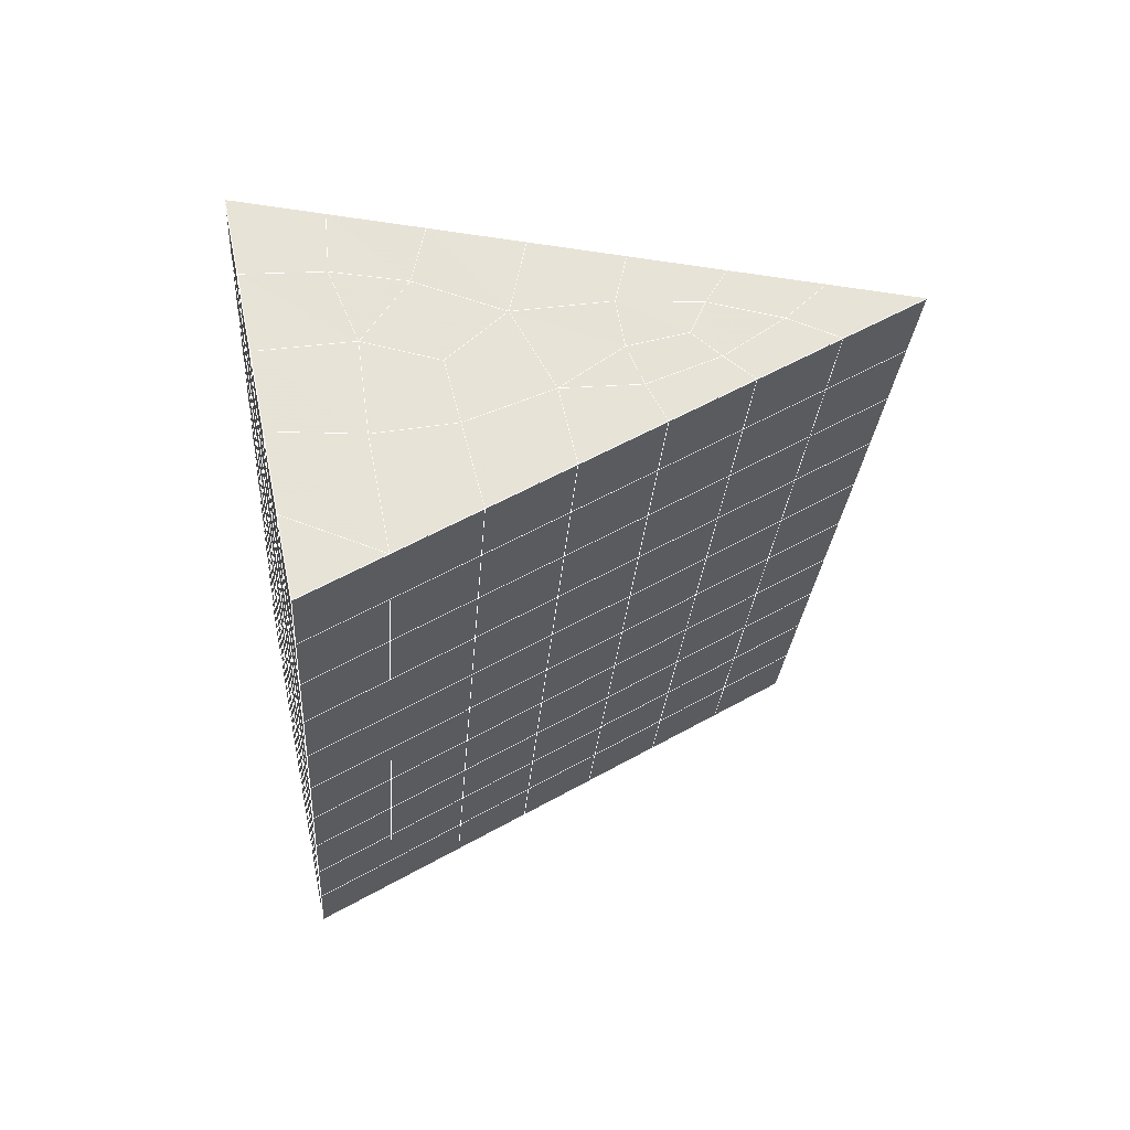
<metadata>
{"format":"obj","ext":"obj","renderer":"f3d","projection":"perspective","resolution":1024,"background":"white","views":[{"elev":64.7,"azim":-101.5,"up":"+Z"}]}
</metadata>
<code>
v 49 23.56 20.7
v 51 23.56 20.7
v 50.89 21.61 20.57
v 49.04 21.3 20.54
v 49 23.4 22.9
v 51 23.4 22.9
v 49 23.25 25.09
v 51 23.25 25.09
v 49 23.1 27.29
v 51 23.1 27.29
v 49 22.94 29.48
v 51 22.94 29.48
v 49 22.79 31.68
v 51 22.79 31.68
v 49 22.64 33.87
v 51 22.64 33.87
v 49 22.48 36.07
v 51 22.48 36.07
v 49 22.33 38.26
v 51 22.33 38.26
v 49 22.18 40.45
v 51 22.18 40.45
v 49 22.02 42.65
v 51 22.02 42.65
v 48.58 19.86 42.5
v 50.89 19.7 42.49
v 48.54 17.87 42.36
v 50.12 17.96 42.36
v 49.04 15.67 42.2
v 51.13 16.34 42.25
v 49.84 14 42.09
v 51.02 13.98 42.09
v 49.96 12.52 41.98
v 50.69 12.01 41.95
v 49.26 11.94 41.94
v 49.99 10.33 41.83
v 48.57 11.34 41.9
v 49.29 9.197 41.75
v 48.57 11.49 39.71
v 49.29 9.351 39.56
v 48.57 11.64 37.51
v 49.29 9.504 37.36
v 48.57 11.8 35.32
v 49.29 9.658 35.17
v 48.57 11.95 33.12
v 49.29 9.811 32.97
v 48.57 12.1 30.93
v 49.29 9.965 30.78
v 48.57 12.26 28.73
v 49.29 10.12 28.58
v 48.57 12.41 26.54
v 49.29 10.27 26.39
v 48.57 12.56 24.34
v 49.29 10.42 24.19
v 48.57 12.72 22.15
v 49.29 10.58 22
v 48.57 12.87 19.96
v 49.29 10.73 19.81
v 50.01 13.24 19.98
v 50 11.35 19.85
v 51.43 12.87 19.96
v 50.71 10.73 19.81
v 51.43 12.72 22.15
v 50.71 10.58 22
v 51.43 12.56 24.34
v 50.71 10.43 24.19
v 51.43 12.41 26.54
v 50.71 10.27 26.39
v 51.43 12.26 28.73
v 50.71 10.12 28.58
v 51.43 12.1 30.93
v 50.71 9.965 30.78
v 51.43 11.95 33.12
v 50.71 9.812 32.97
v 51.43 11.8 35.32
v 50.71 9.658 35.17
v 51.43 11.64 37.51
v 50.71 9.504 37.36
v 51.43 11.49 39.71
v 50.71 9.351 39.56
v 51.43 11.34 41.9
v 50.71 9.198 41.75
v 52.14 13.47 42.05
v 52.14 13.63 39.86
v 52.14 13.78 37.66
v 52.14 13.93 35.47
v 52.14 14.09 33.27
v 52.14 14.24 31.08
v 52.14 14.39 28.88
v 52.14 14.55 26.69
v 52.14 14.7 24.49
v 52.14 14.85 22.3
v 52.14 15.01 20.1
v 50.04 15.87 20.16
v 47.86 15.01 20.1
v 47.86 14.85 22.3
v 47.86 14.7 24.49
v 47.86 14.55 26.69
v 47.86 14.39 28.88
v 47.86 14.24 31.08
v 47.86 14.09 33.27
v 47.86 13.93 35.47
v 47.86 13.78 37.66
v 47.86 13.63 39.86
v 47.86 13.47 42.05
v 48.84 13.78 42.07
v 50 7.06 41.6
v 50 7.213 39.41
v 50 7.367 37.21
v 50 7.52 35.02
v 50 7.674 32.82
v 50 7.827 30.63
v 50 7.981 28.43
v 50 8.134 26.24
v 50 8.288 24.05
v 50 8.441 21.85
v 50 8.594 19.66
v 51.49 17.88 20.31
v 52.86 17.14 20.25
v 52.19 19.6 20.43
v 53.57 19.28 20.4
v 52.62 21.58 20.56
v 54.29 21.42 20.55
v 53 23.56 20.7
v 55 23.56 20.7
v 53 23.4 22.9
v 55 23.4 22.9
v 53 23.25 25.09
v 55 23.25 25.09
v 53 23.1 27.29
v 55 23.1 27.29
v 53 22.94 29.48
v 55 22.94 29.48
v 53 22.79 31.68
v 55 22.79 31.68
v 53 22.64 33.87
v 55 22.64 33.87
v 53 22.48 36.06
v 55 22.48 36.07
v 53 22.33 38.26
v 55 22.33 38.26
v 53 22.18 40.45
v 55 22.18 40.45
v 53 22.02 42.65
v 55 22.02 42.65
v 52.76 20.07 42.51
v 54.29 19.89 42.5
v 52.24 18.33 42.39
v 53.57 17.75 42.35
v 52.86 15.61 42.2
v 47.14 15.61 42.2
v 46.43 17.75 42.35
v 45.71 19.89 42.5
v 47 22.02 42.65
v 47 22.18 40.45
v 47 22.33 38.26
v 47 22.48 36.07
v 47 22.64 33.87
v 47 22.79 31.68
v 47 22.94 29.48
v 47 23.1 27.29
v 47 23.25 25.09
v 47 23.4 22.9
v 47 23.56 20.7
v 47.23 21.63 20.57
v 48.83 18.07 20.32
v 50.46 19.54 20.42
v 47.14 17.14 20.25
v 47.14 16.99 22.45
v 47.14 16.84 24.64
v 47.14 16.68 26.84
v 47.14 16.53 29.03
v 47.14 16.38 31.23
v 47.14 16.22 33.42
v 47.14 16.07 35.62
v 47.14 15.92 37.81
v 47.14 15.76 40.01
v 52.86 16.99 22.45
v 52.86 16.84 24.64
v 52.86 16.68 26.84
v 52.86 16.53 29.03
v 52.86 16.38 31.23
v 52.86 16.22 33.42
v 52.86 16.07 35.62
v 52.86 15.92 37.81
v 52.86 15.76 40.01
v 53.57 17.9 40.16
v 53.57 18.05 37.96
v 53.57 18.21 35.77
v 53.57 18.36 33.57
v 53.57 18.52 31.38
v 53.57 18.67 29.18
v 53.57 18.82 26.99
v 53.57 18.98 24.79
v 53.57 19.13 22.6
v 54.29 20.04 40.3
v 54.29 20.19 38.11
v 54.29 20.35 35.92
v 54.29 20.5 33.72
v 54.29 20.65 31.53
v 54.29 20.81 29.33
v 54.29 20.96 27.14
v 54.29 21.11 24.94
v 54.29 21.27 22.75
v 47.79 19.94 20.45
v 46.43 19.28 20.4
v 46.43 19.13 22.6
v 46.43 18.98 24.79
v 46.43 18.82 26.99
v 46.43 18.67 29.18
v 46.43 18.52 31.38
v 46.43 18.36 33.57
v 46.43 18.21 35.77
v 46.43 18.05 37.96
v 46.43 17.9 40.15
v 45.71 21.42 20.55
v 45.71 21.27 22.75
v 45.71 21.11 24.94
v 45.71 20.96 27.14
v 45.71 20.81 29.33
v 45.71 20.65 31.53
v 45.71 20.5 33.72
v 45.71 20.35 35.92
v 45.71 20.19 38.11
v 45.71 20.04 40.3
v 45 23.56 20.7
v 45 23.4 22.9
v 45 23.25 25.09
v 45 23.1 27.29
v 45 22.94 29.48
v 45 22.79 31.68
v 45 22.64 33.87
v 45 22.48 36.07
v 45 22.33 38.26
v 45 22.18 40.45
v 45 22.02 42.65
v 49.96 12.52 41.98
v 49.84 14 42.09
v 49.04 15.67 42.2
v 47.14 15.61 42.2
v 47.14 15.76 40.01
v 47.86 13.63 39.86
v 48.57 11.49 39.71
v 49.29 9.351 39.56
v 49.29 9.197 41.75
v 50 7.06 41.6
v 50.71 9.198 41.75
v 50.71 9.351 39.56
v 51.43 11.49 39.71
v 51.43 11.34 41.9
v 52.14 13.47 42.05
v 51.02 13.98 42.09
v 51.13 16.34 42.25
v 48.84 13.78 42.07
v 47.86 13.47 42.05
v 48.57 11.34 41.9
v 49.99 10.33 41.83
v 50.69 12.01 41.95
v 49.26 11.94 41.94
v 48.57 11.64 37.51
v 47.86 13.78 37.66
v 47.14 15.92 37.81
v 46.43 18.05 37.96
v 46.43 17.9 40.15
v 46.43 17.75 42.35
v 48.54 17.87 42.36
v 52.24 18.33 42.39
v 50.89 19.7 42.49
v 50.12 17.96 42.36
v 52.86 15.61 42.2
v 52.14 13.63 39.86
v 51.43 11.64 37.51
v 50.71 9.504 37.36
v 50 7.213 39.41
v 45.71 19.89 42.5
v 45.71 20.04 40.3
v 45.71 20.19 38.11
v 45.71 20.35 35.92
v 46.43 18.21 35.77
v 47.14 16.07 35.62
v 47.86 13.93 35.47
v 52.76 20.07 42.51
v 53.57 17.75 42.35
v 53.57 17.9 40.16
v 52.86 15.76 40.01
v 52.86 15.92 37.81
v 52.14 13.78 37.66
v 52.14 13.93 35.47
v 51.43 11.8 35.32
v 51.43 11.95 33.12
v 50.71 9.812 32.97
v 50.71 9.658 35.17
v 50 7.52 35.02
v 50 7.367 37.21
v 49.29 9.504 37.36
v 54.29 19.89 42.5
v 53 22.02 42.65
v 51 22.02 42.65
v 48.58 19.86 42.5
v 55 22.02 42.65
v 55 22.18 40.45
v 55 22.33 38.26
v 55 22.48 36.07
v 54.29 20.35 35.91
v 54.29 20.5 33.72
v 53.57 18.36 33.57
v 53.57 18.52 31.38
v 52.86 16.38 31.23
v 52.86 16.53 29.03
v 52.14 14.39 28.88
v 52.14 14.55 26.69
v 51.43 12.41 26.54
v 51.43 12.56 24.34
v 50.71 10.43 24.19
v 50.71 10.27 26.39
v 50 8.134 26.24
v 50 7.981 28.43
v 49.29 10.12 28.58
v 49.29 9.965 30.78
v 48.57 12.1 30.93
v 48.57 11.95 33.12
v 47.86 14.09 33.27
v 48.57 11.8 35.32
v 49.29 9.811 32.97
v 50 7.827 30.63
v 50.71 10.12 28.58
v 51.43 12.26 28.73
v 52.14 14.24 31.08
v 52.86 16.22 33.42
v 53.57 18.21 35.77
v 54.29 20.19 38.11
v 53 22.33 38.26
v 53 22.18 40.45
v 54.29 20.04 40.3
v 53.57 18.05 37.96
v 52.86 16.07 35.62
v 52.14 14.09 33.27
v 51.43 12.1 30.93
v 50.71 9.965 30.78
v 50 7.674 32.82
v 49.29 9.658 35.17
v 51 22.18 40.45
v 49 22.02 42.65
v 45 22.02 42.65
v 45 22.18 40.45
v 45 22.33 38.26
v 45 22.48 36.06
v 45.71 20.5 33.72
v 46.43 18.36 33.57
v 47.14 16.22 33.42
v 47 22.18 40.45
v 49 22.18 40.45
v 51 22.33 38.26
v 53 22.48 36.06
v 55 22.64 33.87
v 54.29 20.65 31.53
v 53.57 18.67 29.18
v 52.86 16.68 26.84
v 52.14 14.7 24.49
v 51.43 12.72 22.15
v 50.71 10.58 22
v 50 8.288 24.05
v 49.29 10.27 26.39
v 48.57 12.26 28.73
v 47.86 14.24 31.08
v 47.14 16.38 31.23
v 47.86 14.39 28.88
v 48.57 12.41 26.54
v 49.29 10.42 24.19
v 50 8.441 21.85
v 50.71 10.73 19.81
v 51.43 12.87 19.95
v 52.14 14.85 22.3
v 52.86 16.84 24.64
v 53.57 18.82 26.99
v 54.29 20.81 29.33
v 55 22.79 31.68
v 53 22.64 33.87
v 51 22.48 36.06
v 49 22.33 38.26
v 47 22.02 42.65
v 50 8.594 19.66
v 49.29 10.73 19.81
v 49.29 10.58 22
v 48.57 12.72 22.15
v 48.57 12.56 24.34
v 47.86 14.7 24.49
v 47.86 14.55 26.69
v 47.14 16.68 26.84
v 47.14 16.53 29.03
v 46.43 18.67 29.18
v 46.43 18.52 31.38
v 50 11.35 19.85
v 50.01 13.24 19.98
v 52.14 15.01 20.1
v 52.86 16.99 22.45
v 53.57 18.98 24.79
v 54.29 20.96 27.14
v 55 22.94 29.48
v 53 22.79 31.68
v 51 22.64 33.87
v 49 22.48 36.07
v 47 22.33 38.26
v 47 22.48 36.07
v 45 22.64 33.87
v 45.71 20.65 31.53
v 48.57 12.87 19.96
v 47.86 14.85 22.3
v 47.14 16.84 24.64
v 46.43 18.82 26.99
v 45.71 20.81 29.33
v 45 22.79 31.68
v 47 22.64 33.87
v 49 22.64 33.87
v 47 22.79 31.68
v 45 22.94 29.48
v 45.71 20.96 27.14
v 46.43 18.98 24.79
v 47.14 16.99 22.45
v 47.86 15.01 20.1
v 50.04 15.87 20.16
v 52.86 17.14 20.25
v 53.57 19.13 22.6
v 54.29 21.11 24.94
v 55 23.1 27.29
v 53 22.94 29.48
v 51 22.79 31.68
v 49 22.79 31.68
v 47 22.94 29.48
v 45 23.1 27.29
v 45.71 21.11 24.94
v 46.43 19.13 22.6
v 47.14 17.14 20.25
v 51.49 17.88 20.31
v 53.57 19.28 20.4
v 54.29 21.27 22.75
v 55 23.25 25.09
v 53 23.1 27.29
v 51 22.94 29.48
v 49 22.94 29.48
v 47 23.1 27.29
v 45 23.25 25.09
v 45.71 21.27 22.75
v 46.43 19.28 20.4
v 48.83 18.07 20.32
v 55 23.56 20.7
v 53 23.56 20.7
v 52.62 21.58 20.56
v 50.89 21.61 20.57
v 50.46 19.54 20.42
v 52.19 19.6 20.43
v 54.29 21.42 20.55
v 55 23.4 22.9
v 53 23.4 22.9
v 53 23.25 25.09
v 51 23.25 25.09
v 49 23.25 25.09
v 47 23.25 25.09
v 45 23.4 22.9
v 45.71 21.42 20.55
v 47.79 19.94 20.45
v 51 23.1 27.29
v 49 23.1 27.29
v 51 23.4 22.9
v 51 23.56 20.7
v 49 23.4 22.9
v 47 23.4 22.9
v 45 23.56 20.7
v 47.23 21.63 20.57
v 49.04 21.3 20.54
v 49 23.56 20.7
v 47 23.56 20.7
f 1 2 3
f 1 3 4
f 5 6 2
f 5 2 1
f 7 8 6
f 7 6 5
f 9 10 8
f 9 8 7
f 11 12 10
f 11 10 9
f 13 14 12
f 13 12 11
f 15 16 14
f 15 14 13
f 17 18 16
f 17 16 15
f 19 20 18
f 19 18 17
f 21 22 20
f 21 20 19
f 23 24 22
f 23 22 21
f 25 26 24
f 25 24 23
f 27 28 26
f 27 26 25
f 29 30 28
f 29 28 27
f 31 32 30
f 31 30 29
f 33 34 32
f 33 32 31
f 35 36 34
f 35 34 33
f 37 38 36
f 37 36 35
f 39 40 38
f 39 38 37
f 41 42 40
f 41 40 39
f 43 44 42
f 43 42 41
f 45 46 44
f 45 44 43
f 47 48 46
f 47 46 45
f 49 50 48
f 49 48 47
f 51 52 50
f 51 50 49
f 53 54 52
f 53 52 51
f 55 56 54
f 55 54 53
f 57 58 56
f 57 56 55
f 59 60 58
f 59 58 57
f 61 62 60
f 61 60 59
f 63 64 62
f 63 62 61
f 65 66 64
f 65 64 63
f 67 68 66
f 67 66 65
f 69 70 68
f 69 68 67
f 71 72 70
f 71 70 69
f 73 74 72
f 73 72 71
f 75 76 74
f 75 74 73
f 77 78 76
f 77 76 75
f 79 80 78
f 79 78 77
f 81 82 80
f 81 80 79
f 34 36 82
f 34 82 81
f 81 83 32
f 81 32 34
f 79 84 83
f 79 83 81
f 77 85 84
f 77 84 79
f 75 86 85
f 75 85 77
f 73 87 86
f 73 86 75
f 71 88 87
f 71 87 73
f 69 89 88
f 69 88 71
f 67 90 89
f 67 89 69
f 65 91 90
f 65 90 67
f 63 92 91
f 63 91 65
f 61 93 92
f 61 92 63
f 59 94 93
f 59 93 61
f 57 95 94
f 57 94 59
f 55 96 95
f 55 95 57
f 53 97 96
f 53 96 55
f 51 98 97
f 51 97 53
f 49 99 98
f 49 98 51
f 47 100 99
f 47 99 49
f 45 101 100
f 45 100 47
f 43 102 101
f 43 101 45
f 41 103 102
f 41 102 43
f 39 104 103
f 39 103 41
f 37 105 104
f 37 104 39
f 35 106 105
f 35 105 37
f 33 31 106
f 33 106 35
f 107 82 36
f 107 36 38
f 108 80 82
f 108 82 107
f 109 78 80
f 109 80 108
f 110 76 78
f 110 78 109
f 111 74 76
f 111 76 110
f 112 72 74
f 112 74 111
f 113 70 72
f 113 72 112
f 114 68 70
f 114 70 113
f 115 66 68
f 115 68 114
f 116 64 66
f 116 66 115
f 117 62 64
f 117 64 116
f 58 60 62
f 58 62 117
f 116 56 58
f 116 58 117
f 115 54 56
f 115 56 116
f 114 52 54
f 114 54 115
f 113 50 52
f 113 52 114
f 112 48 50
f 112 50 113
f 111 46 48
f 111 48 112
f 110 44 46
f 110 46 111
f 109 42 44
f 109 44 110
f 108 40 42
f 108 42 109
f 107 38 40
f 107 40 108
f 118 119 93
f 118 93 94
f 120 121 119
f 120 119 118
f 122 123 121
f 122 121 120
f 124 125 123
f 124 123 122
f 126 127 125
f 126 125 124
f 128 129 127
f 128 127 126
f 130 131 129
f 130 129 128
f 132 133 131
f 132 131 130
f 134 135 133
f 134 133 132
f 136 137 135
f 136 135 134
f 138 139 137
f 138 137 136
f 140 141 139
f 140 139 138
f 142 143 141
f 142 141 140
f 144 145 143
f 144 143 142
f 146 147 145
f 146 145 144
f 148 149 147
f 148 147 146
f 30 150 149
f 30 149 148
f 32 83 150
f 32 150 30
f 29 151 105
f 29 105 106
f 27 152 151
f 27 151 29
f 25 153 152
f 25 152 27
f 23 154 153
f 23 153 25
f 21 155 154
f 21 154 23
f 19 156 155
f 19 155 21
f 17 157 156
f 17 156 19
f 15 158 157
f 15 157 17
f 13 159 158
f 13 158 15
f 11 160 159
f 11 159 13
f 9 161 160
f 9 160 11
f 7 162 161
f 7 161 9
f 5 163 162
f 5 162 7
f 1 164 163
f 1 163 5
f 4 165 164
f 4 164 1
f 94 166 167
f 94 167 118
f 95 168 166
f 95 166 94
f 96 169 168
f 96 168 95
f 97 170 169
f 97 169 96
f 98 171 170
f 98 170 97
f 99 172 171
f 99 171 98
f 100 173 172
f 100 172 99
f 101 174 173
f 101 173 100
f 102 175 174
f 102 174 101
f 103 176 175
f 103 175 102
f 104 177 176
f 104 176 103
f 105 151 177
f 105 177 104
f 178 92 93
f 178 93 119
f 179 91 92
f 179 92 178
f 180 90 91
f 180 91 179
f 181 89 90
f 181 90 180
f 182 88 89
f 182 89 181
f 183 87 88
f 183 88 182
f 184 86 87
f 184 87 183
f 185 85 86
f 185 86 184
f 186 84 85
f 186 85 185
f 150 83 84
f 150 84 186
f 186 187 149
f 186 149 150
f 185 188 187
f 185 187 186
f 184 189 188
f 184 188 185
f 183 190 189
f 183 189 184
f 182 191 190
f 182 190 183
f 181 192 191
f 181 191 182
f 180 193 192
f 180 192 181
f 179 194 193
f 179 193 180
f 178 195 194
f 178 194 179
f 119 121 195
f 119 195 178
f 187 196 147
f 187 147 149
f 188 197 196
f 188 196 187
f 189 198 197
f 189 197 188
f 190 199 198
f 190 198 189
f 191 200 199
f 191 199 190
f 192 201 200
f 192 200 191
f 193 202 201
f 193 201 192
f 194 203 202
f 194 202 193
f 195 204 203
f 195 203 194
f 121 123 204
f 121 204 195
f 196 143 145
f 196 145 147
f 197 141 143
f 197 143 196
f 198 139 141
f 198 141 197
f 199 137 139
f 199 139 198
f 200 135 137
f 200 137 199
f 201 133 135
f 201 135 200
f 202 131 133
f 202 133 201
f 203 129 131
f 203 131 202
f 204 127 129
f 204 129 203
f 123 125 127
f 123 127 204
f 166 205 4
f 166 4 167
f 168 206 205
f 168 205 166
f 169 207 206
f 169 206 168
f 170 208 207
f 170 207 169
f 171 209 208
f 171 208 170
f 172 210 209
f 172 209 171
f 173 211 210
f 173 210 172
f 174 212 211
f 174 211 173
f 175 213 212
f 175 212 174
f 176 214 213
f 176 213 175
f 177 215 214
f 177 214 176
f 151 152 215
f 151 215 177
f 144 24 26
f 144 26 146
f 142 22 24
f 142 24 144
f 140 20 22
f 140 22 142
f 138 18 20
f 138 20 140
f 136 16 18
f 136 18 138
f 134 14 16
f 134 16 136
f 132 12 14
f 132 14 134
f 130 10 12
f 130 12 132
f 128 8 10
f 128 10 130
f 126 6 8
f 126 8 128
f 124 2 6
f 124 6 126
f 122 3 2
f 122 2 124
f 120 167 3
f 120 3 122
f 206 216 165
f 206 165 205
f 207 217 216
f 207 216 206
f 208 218 217
f 208 217 207
f 209 219 218
f 209 218 208
f 210 220 219
f 210 219 209
f 211 221 220
f 211 220 210
f 212 222 221
f 212 221 211
f 213 223 222
f 213 222 212
f 214 224 223
f 214 223 213
f 215 225 224
f 215 224 214
f 152 153 225
f 152 225 215
f 216 226 164
f 216 164 165
f 217 227 226
f 217 226 216
f 218 228 227
f 218 227 217
f 219 229 228
f 219 228 218
f 220 230 229
f 220 229 219
f 221 231 230
f 221 230 220
f 222 232 231
f 222 231 221
f 223 233 232
f 223 232 222
f 224 234 233
f 224 233 223
f 225 235 234
f 225 234 224
f 153 236 235
f 153 235 225
f 227 163 164
f 227 164 226
f 228 162 163
f 228 163 227
f 229 161 162
f 229 162 228
f 230 160 161
f 230 161 229
f 231 159 160
f 231 160 230
f 232 158 159
f 232 159 231
f 233 157 158
f 233 158 232
f 234 156 157
f 234 157 233
f 235 155 156
f 235 156 234
f 236 154 155
f 236 155 235
f 28 30 148
f 28 148 26
f 167 4 3
f 4 205 165
f 120 118 167
f 154 236 153
f 148 146 26
f 31 29 106
l 237 238
l 238 239
l 239 240
l 240 241
l 241 242
l 242 243
l 243 244
l 244 245
l 245 246
l 246 247
l 247 248
l 248 249
l 249 250
l 250 251
l 251 252
l 252 253
l 253 239
l 239 254
l 254 255
l 255 256
l 256 245
l 245 257
l 257 247
l 247 250
l 250 258
l 258 252
l 252 238
l 238 254
l 254 259
l 259 237
l 237 258
l 258 257
l 257 259
l 259 256
l 256 243
l 243 260
l 260 261
l 261 262
l 262 263
l 263 264
l 264 265
l 265 266
l 266 239
l 253 267
l 267 268
l 268 269
l 269 253
l 253 270
l 270 251
l 251 271
l 271 249
l 249 272
l 272 273
l 273 248
l 248 274
l 274 246
l 240 265
l 265 275
l 275 276
l 276 277
l 277 278
l 278 279
l 279 280
l 280 281
l 281 261
l 261 242
l 242 255
l 255 240
l 268 282
l 282 267
l 267 283
l 283 284
l 284 285
l 285 286
l 286 287
l 287 288
l 288 289
l 289 290
l 290 291
l 291 292
l 292 293
l 293 294
l 294 295
l 295 244
l 244 274
l 274 294
l 294 273
l 273 292
l 292 289
l 289 272
l 272 287
l 287 271
l 271 285
l 285 270
l 270 283
l 283 296
l 296 282
l 282 297
l 297 298
l 298 268
l 268 299
l 299 266
l 266 269
l 300 301
l 301 302
l 302 303
l 303 304
l 304 305
l 305 306
l 306 307
l 307 308
l 308 309
l 309 310
l 310 311
l 311 312
l 312 313
l 313 314
l 314 315
l 315 316
l 316 317
l 317 318
l 318 319
l 319 320
l 320 321
l 321 322
l 322 281
l 281 323
l 323 321
l 321 324
l 324 319
l 319 325
l 325 317
l 317 326
l 326 315
l 315 312
l 312 327
l 327 310
l 310 328
l 328 308
l 308 329
l 329 306
l 306 330
l 330 304
l 304 331
l 331 302
l 302 332
l 332 333
l 333 297
l 297 300
l 300 296
l 296 334
l 334 331
l 331 335
l 335 330
l 330 336
l 336 329
l 329 337
l 337 328
l 328 338
l 338 327
l 327 326
l 326 339
l 339 325
l 325 340
l 340 324
l 324 341
l 341 323
l 323 260
l 260 295
l 295 341
l 341 293
l 293 340
l 340 291
l 291 339
l 339 338
l 338 290
l 290 337
l 337 288
l 288 336
l 336 286
l 286 335
l 335 284
l 284 334
l 334 301
l 301 333
l 333 342
l 342 298
l 298 343
l 343 299
l 299 275
l 275 344
l 344 345
l 345 346
l 346 347
l 347 278
l 278 348
l 348 349
l 349 350
l 350 280
l 280 262
l 262 241
l 241 264
l 264 276
l 276 345
l 345 351
l 351 352
l 352 342
l 342 353
l 353 332
l 332 354
l 354 303
l 303 355
l 355 305
l 305 356
l 356 307
l 307 357
l 357 309
l 309 358
l 358 311
l 311 359
l 359 313
l 313 360
l 360 361
l 361 314
l 314 362
l 362 316
l 316 363
l 363 318
l 318 364
l 364 320
l 320 365
l 365 322
l 322 350
l 350 366
l 366 365
l 365 367
l 367 364
l 364 368
l 368 363
l 363 369
l 369 362
l 362 370
l 370 361
l 361 371
l 371 372
l 372 360
l 360 373
l 373 359
l 359 374
l 374 358
l 358 375
l 375 357
l 357 376
l 376 356
l 356 377
l 377 355
l 355 378
l 378 354
l 354 379
l 379 353
l 353 380
l 380 352
l 352 343
l 343 381
l 381 275
l 382 383
l 383 384
l 384 385
l 385 386
l 386 387
l 387 388
l 388 389
l 389 390
l 390 391
l 391 392
l 392 366
l 366 390
l 390 367
l 367 388
l 388 368
l 368 386
l 386 369
l 369 384
l 384 370
l 370 382
l 382 371
l 371 393
l 393 394
l 394 372
l 372 395
l 395 373
l 373 396
l 396 374
l 374 397
l 397 375
l 375 398
l 398 376
l 376 399
l 399 377
l 377 400
l 400 378
l 378 401
l 401 379
l 379 402
l 402 380
l 380 403
l 403 404
l 404 347
l 347 405
l 405 348
l 348 406
l 406 392
l 392 349
l 349 279
l 279 263
l 263 277
l 277 346
l 346 403
l 403 351
l 351 381
l 381 344
l 393 383
l 383 407
l 407 385
l 385 408
l 408 387
l 387 409
l 409 389
l 389 410
l 410 391
l 391 411
l 411 406
l 406 412
l 412 405
l 405 413
l 413 404
l 404 402
l 402 414
l 414 413
l 413 415
l 415 412
l 412 416
l 416 411
l 411 417
l 417 410
l 410 418
l 418 409
l 409 419
l 419 408
l 408 420
l 420 407
l 407 394
l 394 421
l 421 395
l 395 422
l 422 396
l 396 423
l 423 397
l 397 424
l 424 398
l 398 425
l 425 399
l 399 426
l 426 400
l 400 427
l 427 401
l 401 414
l 414 428
l 428 415
l 415 429
l 429 416
l 416 430
l 430 417
l 417 431
l 431 418
l 418 432
l 432 419
l 419 433
l 433 420
l 420 421
l 421 434
l 434 422
l 422 435
l 435 423
l 423 436
l 436 424
l 424 437
l 437 425
l 425 438
l 438 426
l 426 439
l 439 427
l 427 428
l 428 440
l 440 429
l 429 441
l 441 430
l 430 442
l 442 431
l 431 443
l 443 432
l 432 444
l 444 433
l 433 445
l 445 421
l 446 447
l 447 448
l 448 449
l 449 450
l 450 451
l 451 448
l 448 452
l 452 446
l 446 453
l 453 454
l 454 455
l 455 456
l 456 457
l 457 458
l 458 442
l 442 459
l 459 443
l 443 460
l 460 444
l 444 461
l 461 445
l 445 450
l 450 434
l 434 451
l 451 435
l 435 452
l 452 436
l 436 453
l 453 437
l 437 455
l 455 438
l 438 462
l 462 463
l 463 440
l 440 439
l 439 462
l 462 456
l 456 464
l 464 454
l 454 447
l 447 465
l 465 464
l 464 466
l 466 457
l 457 463
l 463 441
l 441 458
l 458 467
l 467 459
l 459 468
l 468 460
l 460 469
l 469 461
l 461 470
l 470 471
l 471 465
l 465 449
l 449 470
l 470 469
l 469 472
l 472 467
l 467 466
l 466 471
l 471 472
l 472 468
l 470 450

</code>
